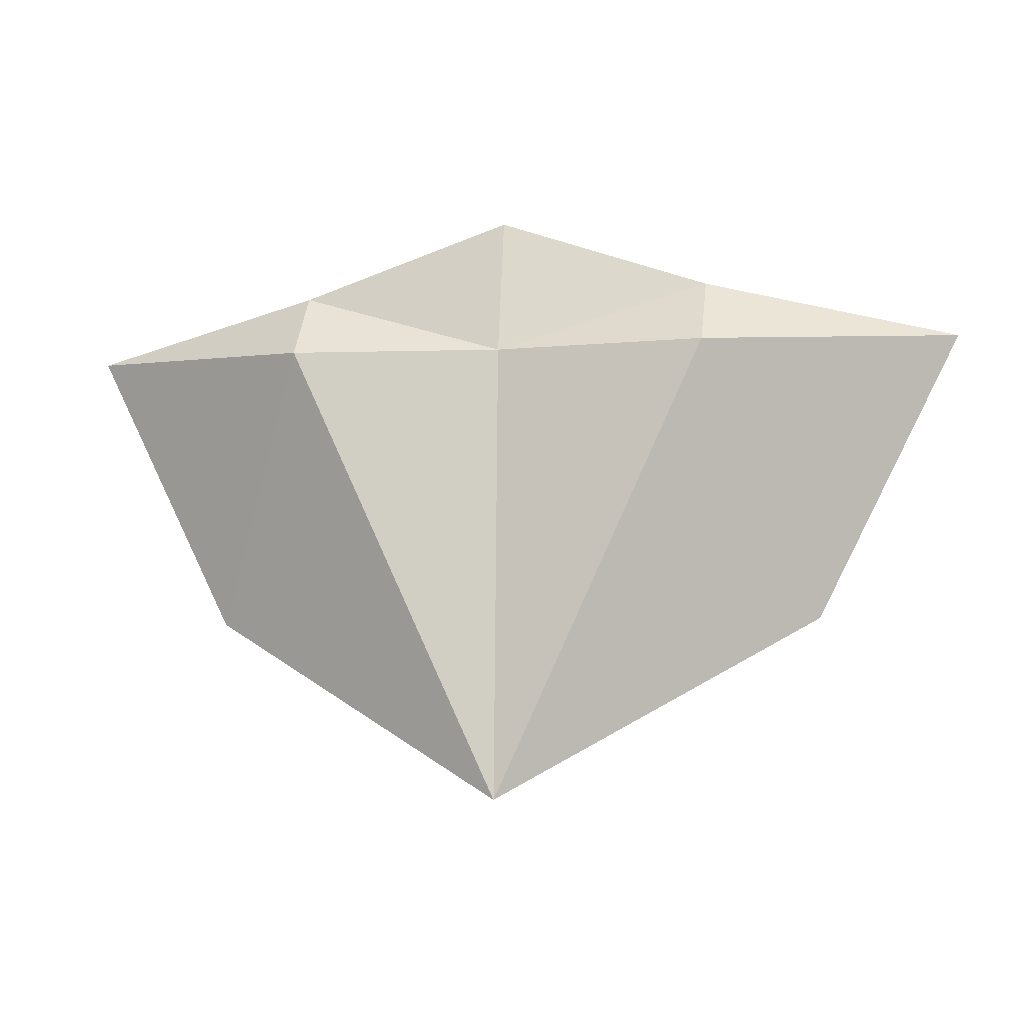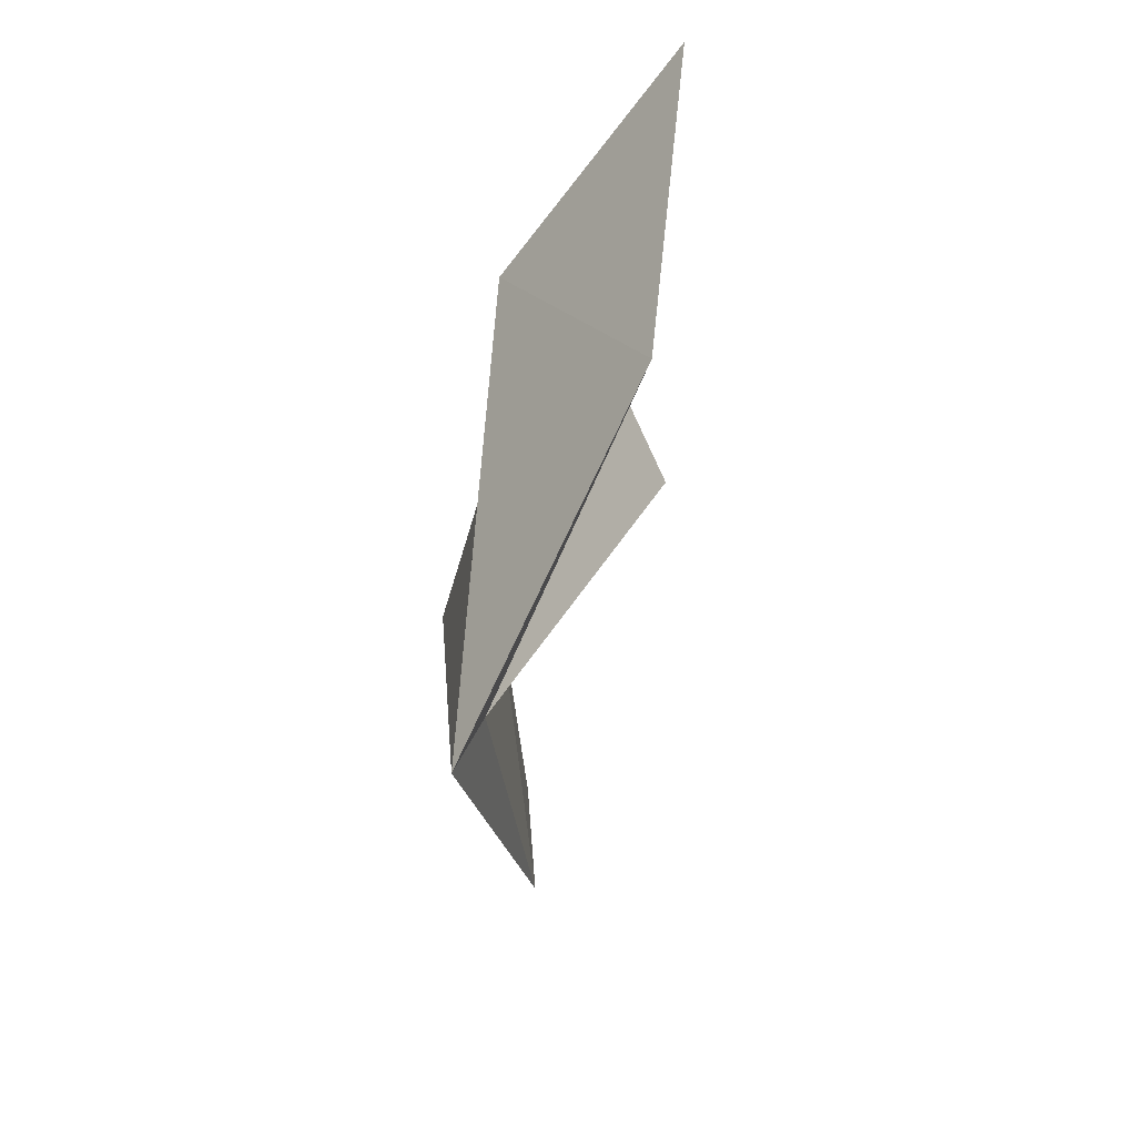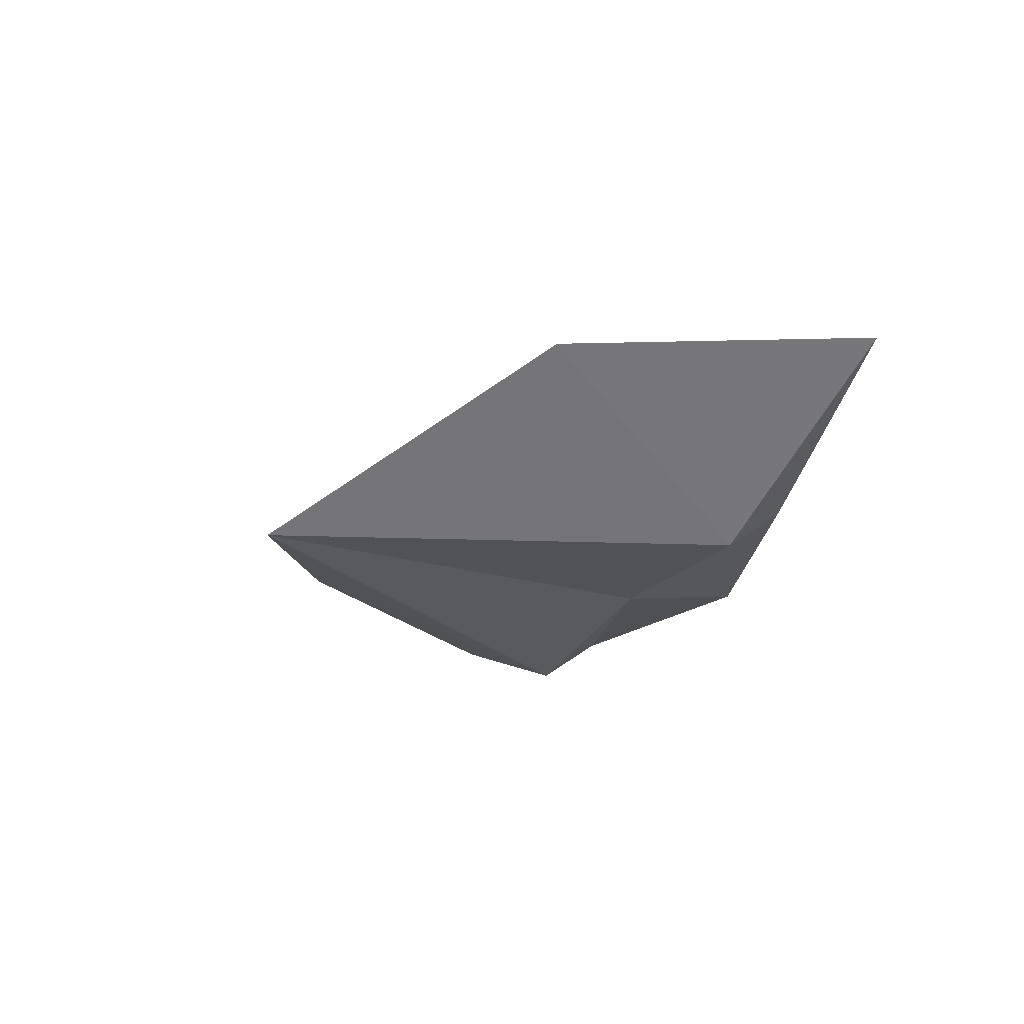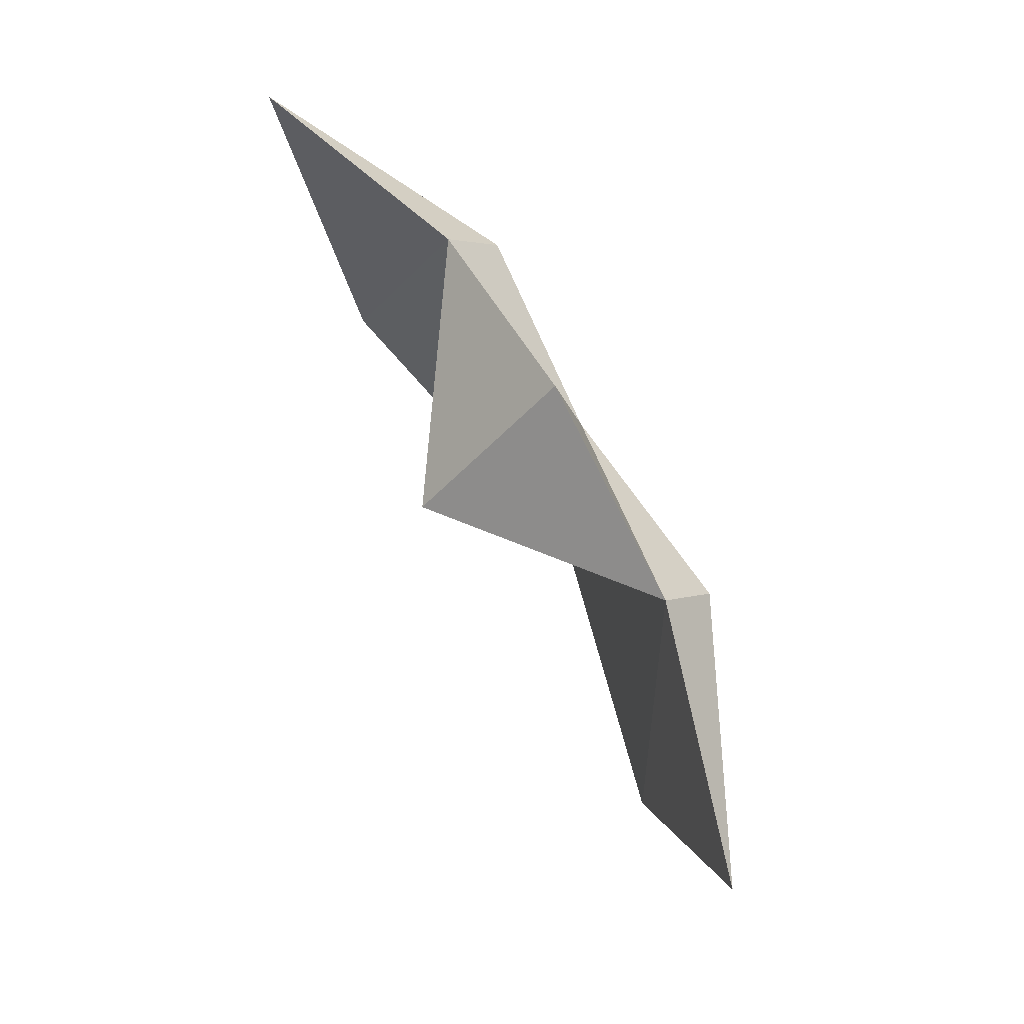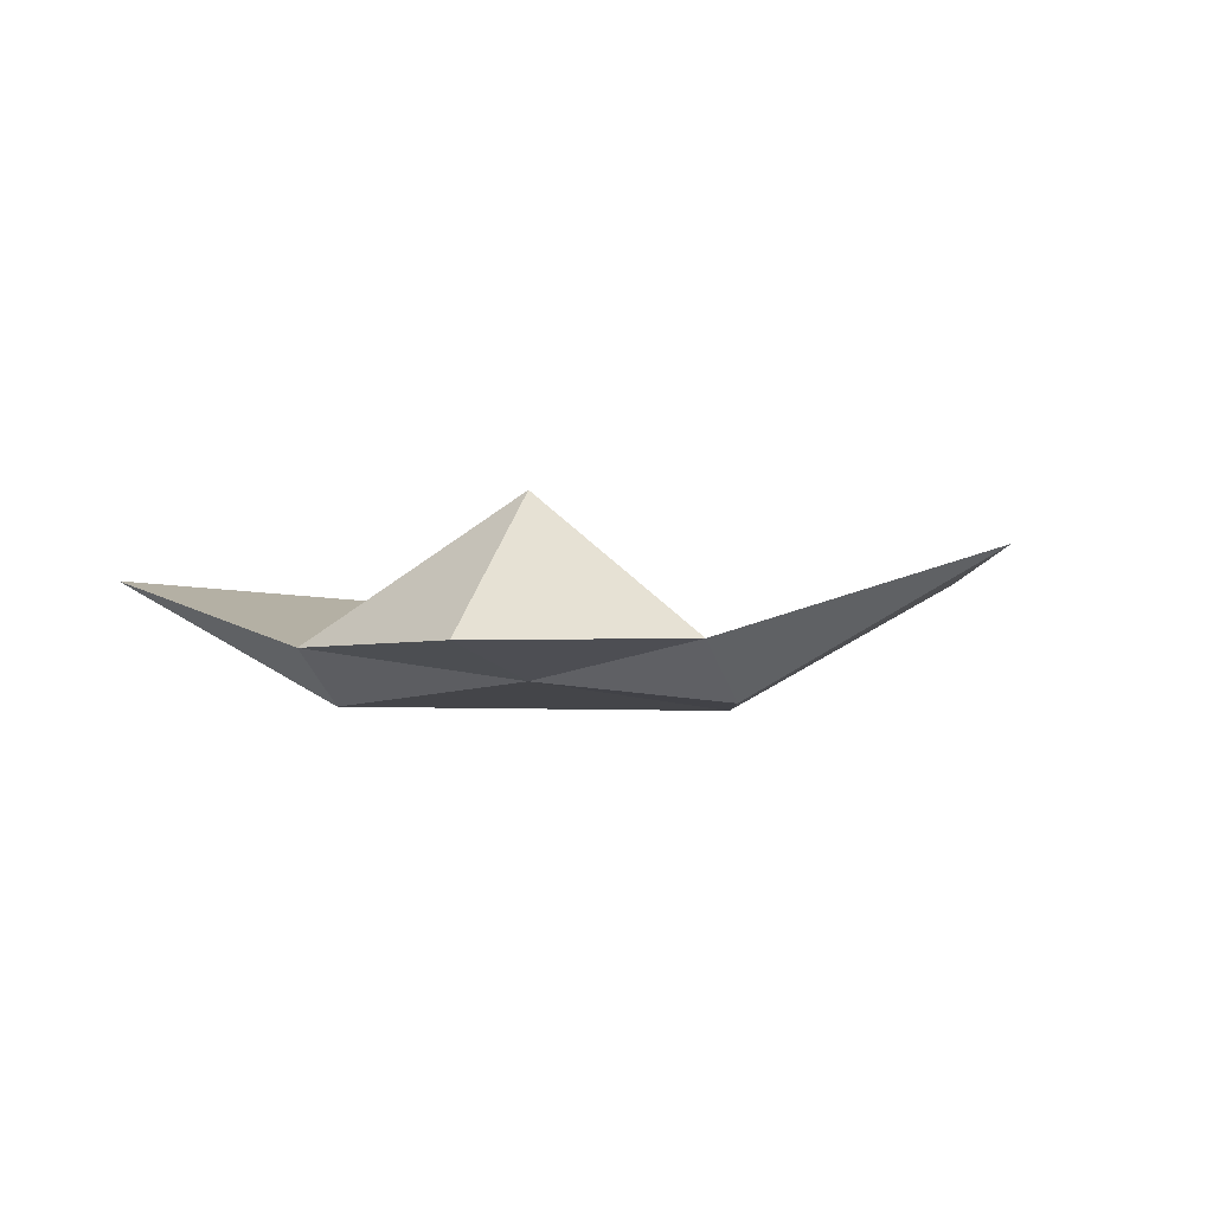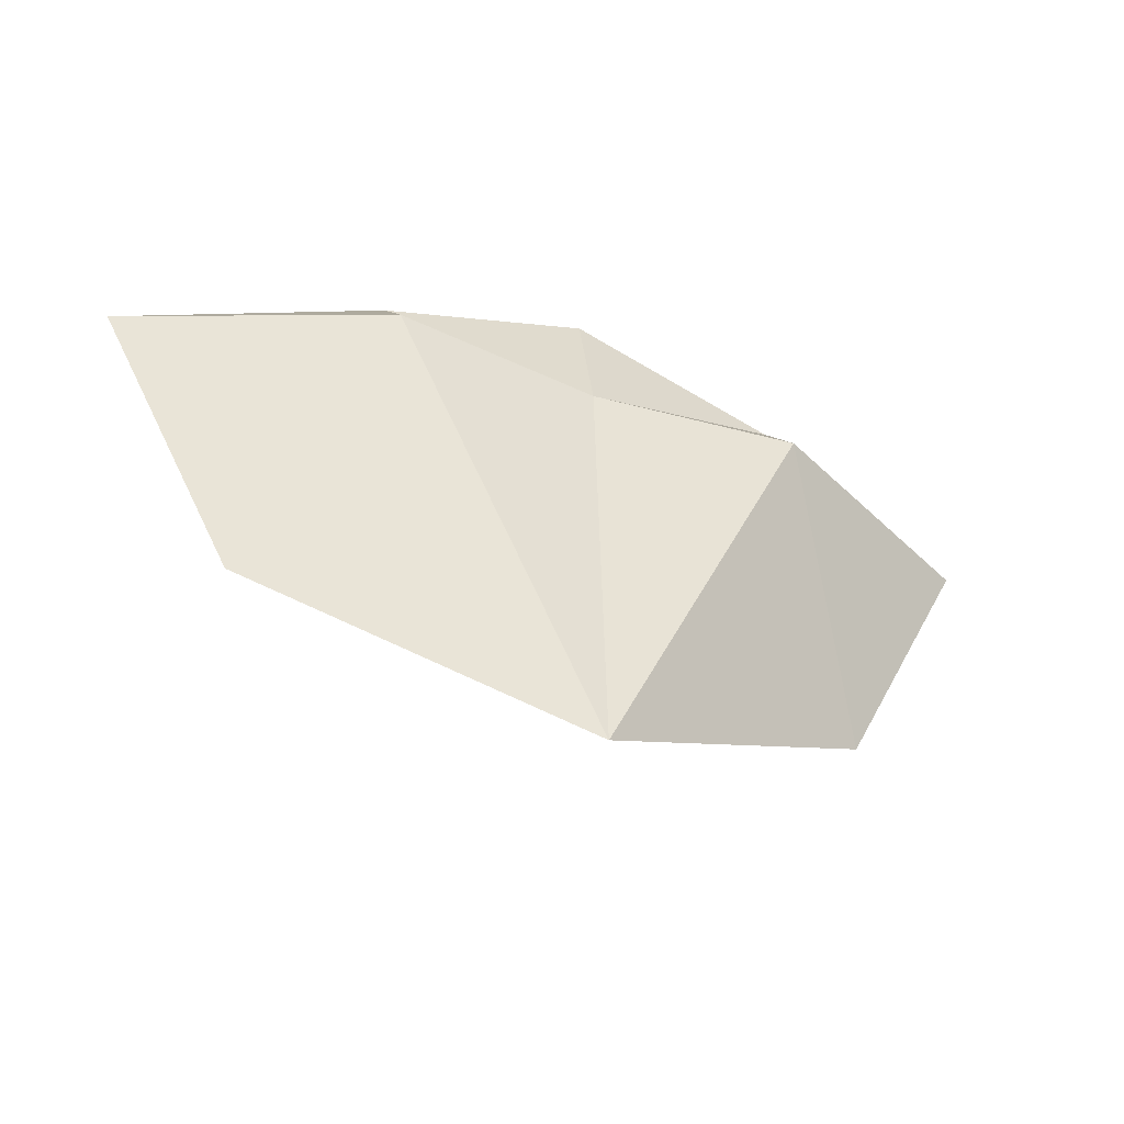
<metadata>
{"format":"obj","ext":"obj","renderer":"f3d","projection":"perspective","resolution":1024,"background":"white","views":[{"elev":-6.6,"azim":10.6,"up":"+Z"},{"elev":-51.5,"azim":80.8,"up":"+Z"},{"elev":-27.4,"azim":-117.5,"up":"+Y"},{"elev":71.4,"azim":-119.0,"up":"+Z"},{"elev":-3.5,"azim":27.1,"up":"+Y"},{"elev":-44.3,"azim":-23.3,"up":"+Z"}]}
</metadata>
<code>
o Cube
v -1 0.2624 1.319
v -1 0.004199 1
v -1.512 0.5655 -0.2955
v -2.206 0.6161 1.09
v 0 0.1318 -0.8121
v 0 0.005307 -1.167
v 0 0.1079 1
v 0 0.9509 1
v 1 0.2624 1.319
v 1 0.004199 1
v 0 0.2624 1.661
v 1.512 0.5655 -0.2955
v 2.206 0.6161 1.09
f 5 1 8
f 7 1 2
f 2 3 6
f 7 2 6
f 1 11 8
f 5 6 3
f 1 3 4
f 2 1 4
f 5 8 9
f 7 9 11
f 12 10 6
f 7 6 10
f 9 8 11
f 5 12 6
f 9 12 5
f 10 13 9
f 7 11 1
f 2 4 3
f 1 5 3
f 7 10 9
f 12 13 10
f 9 13 12

</code>
